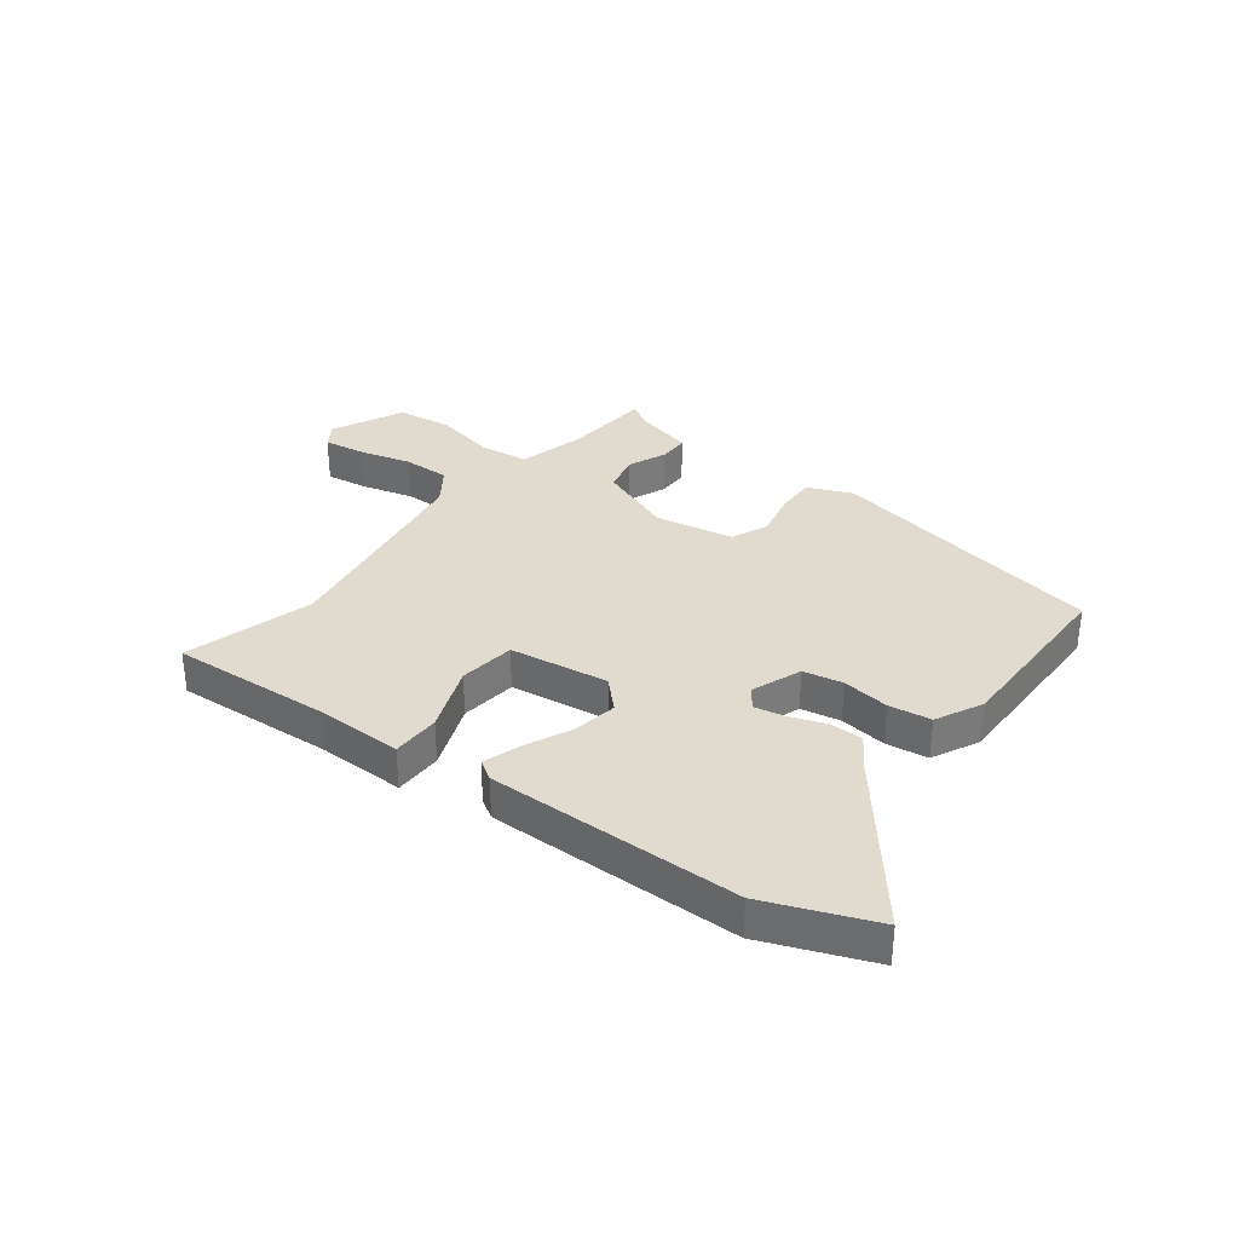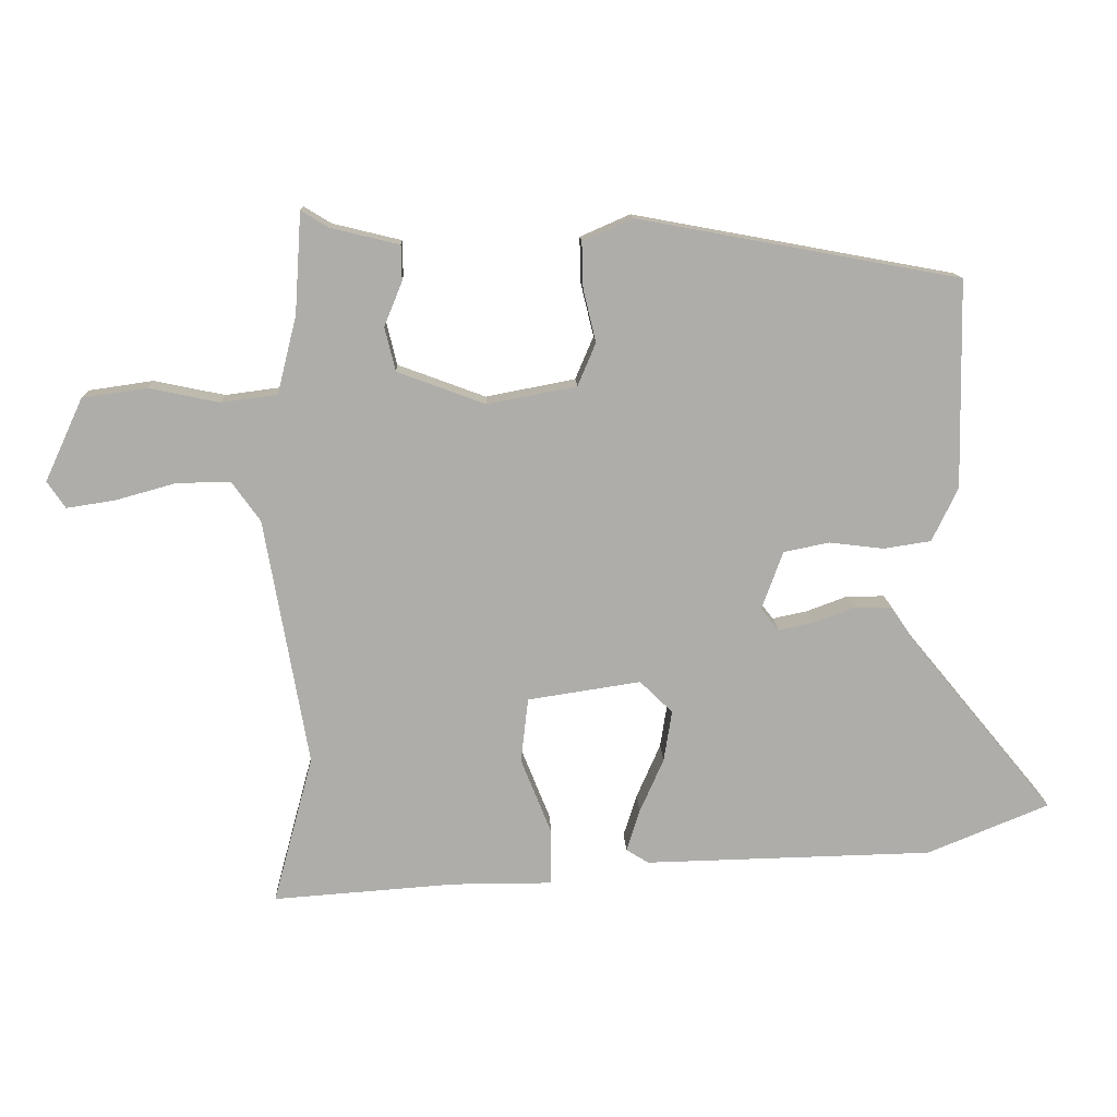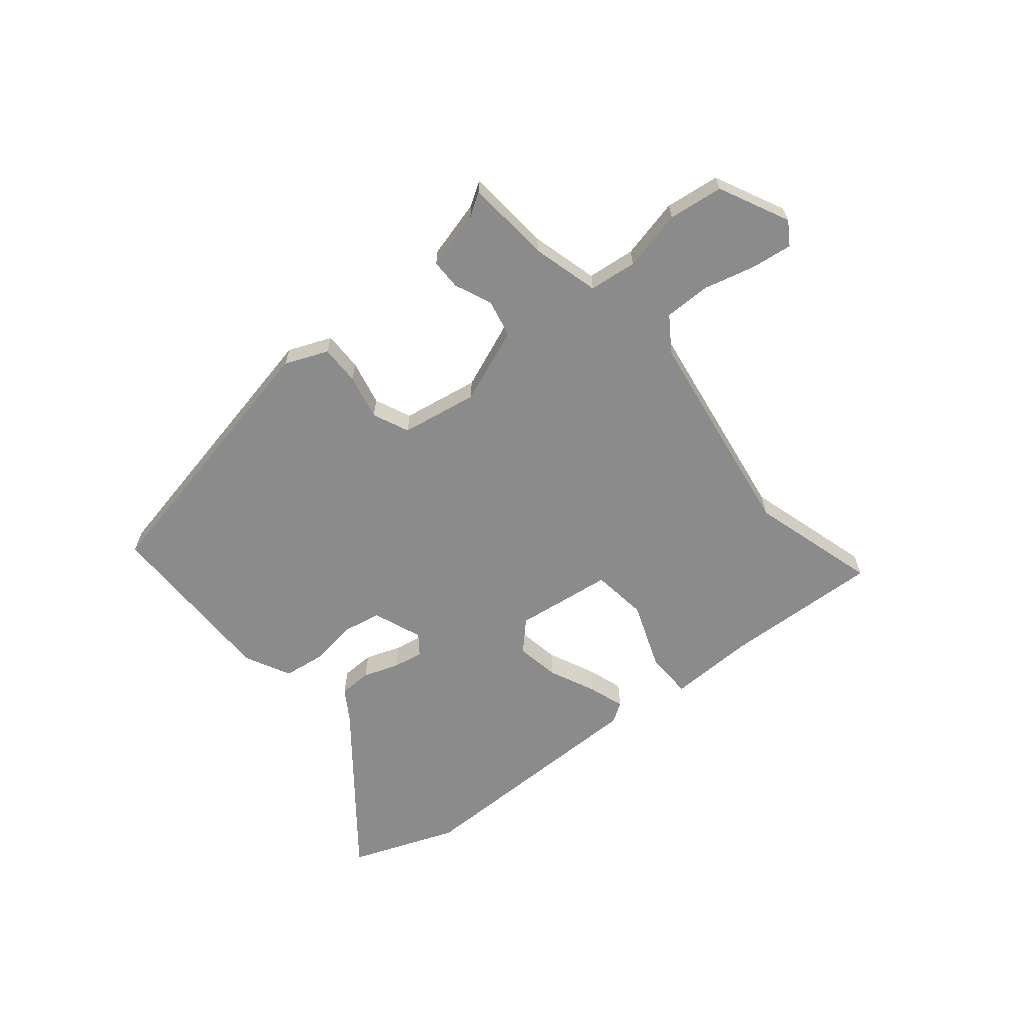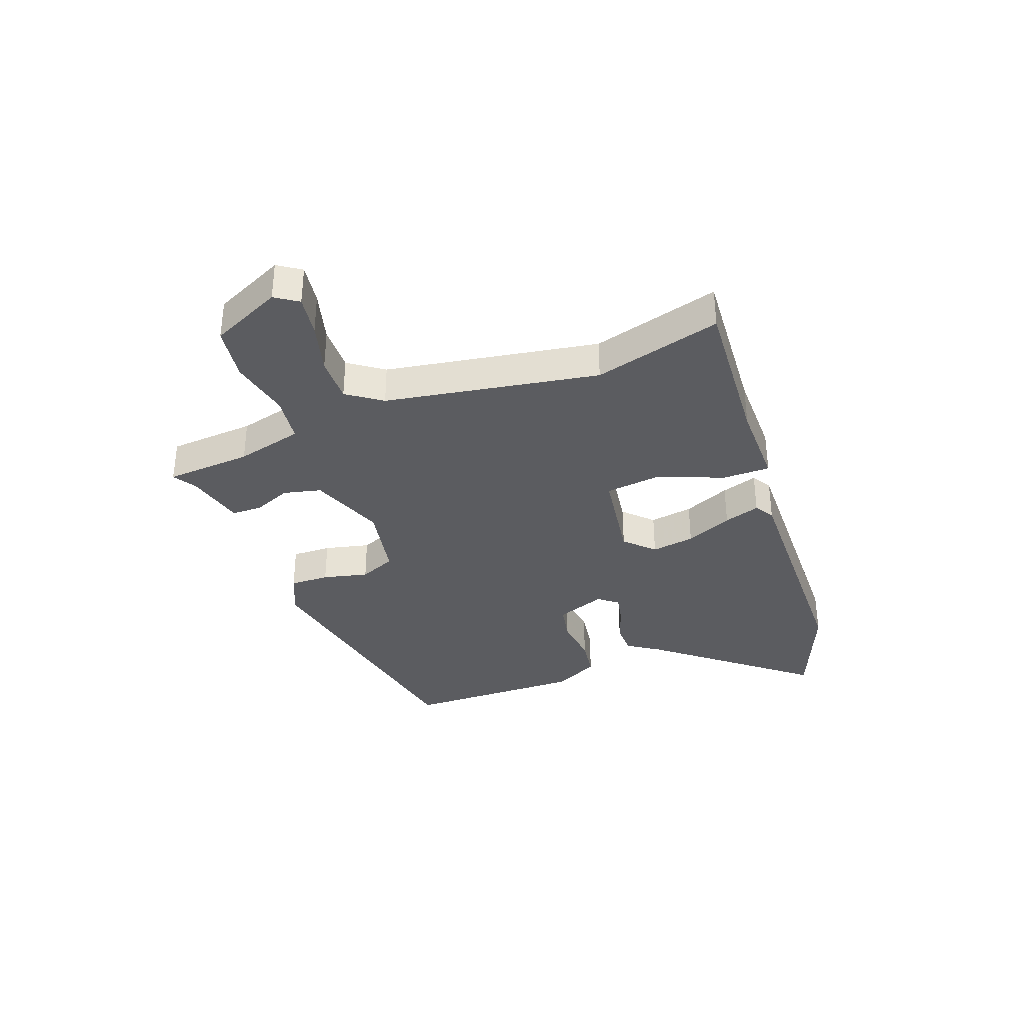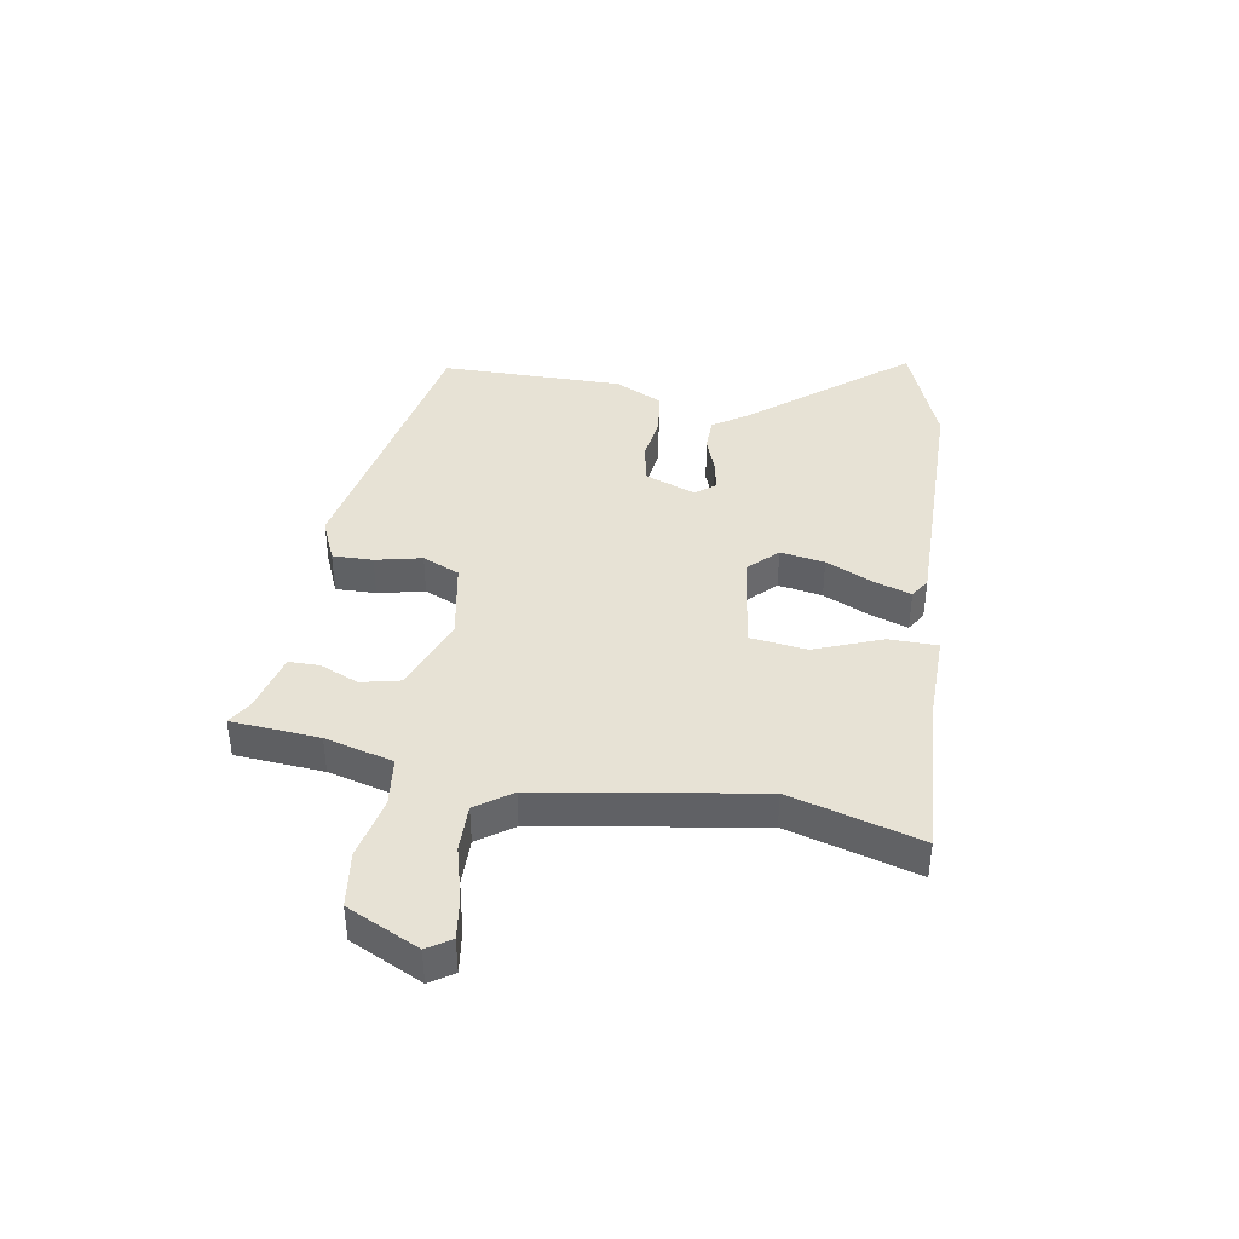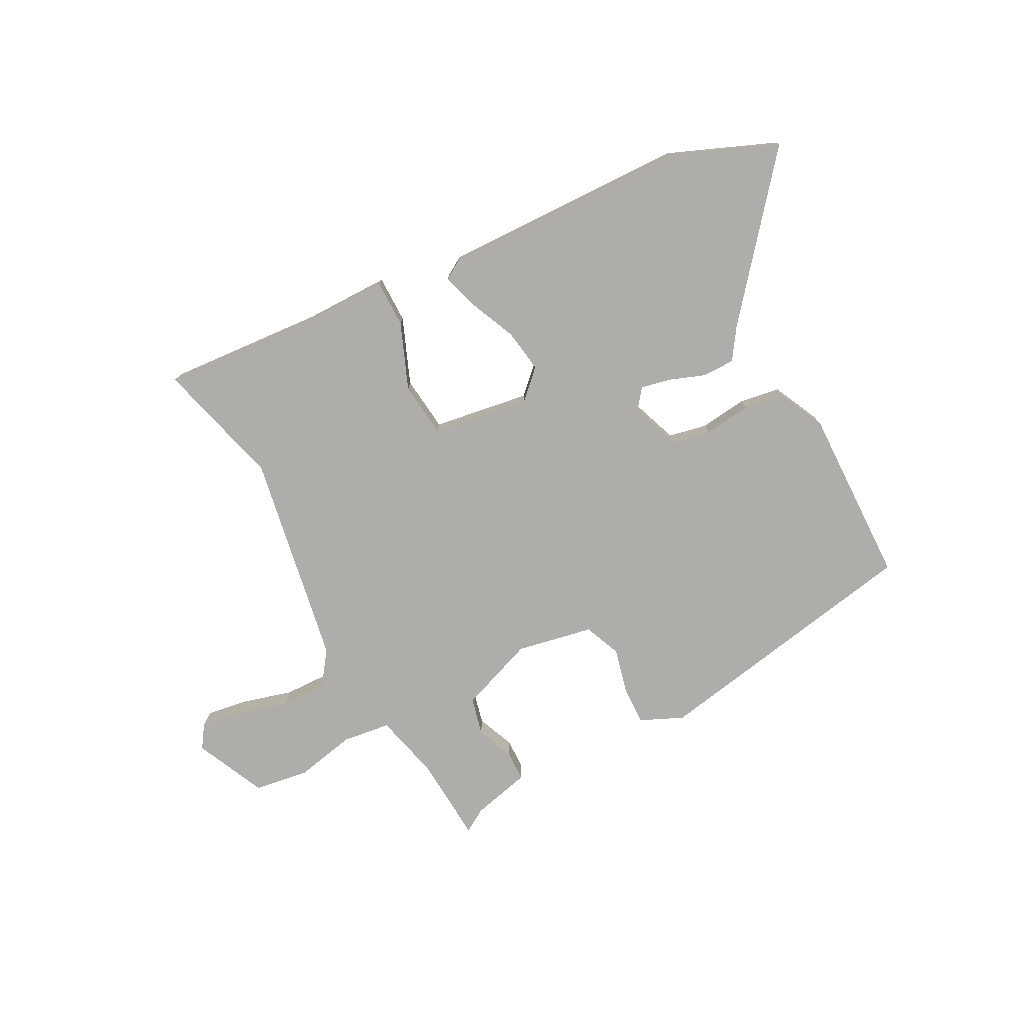
<metadata>
{"format":"obj","ext":"obj","renderer":"f3d","projection":"perspective","resolution":1024,"background":"white","views":[{"elev":33.4,"azim":-142.1,"up":"+Y"},{"elev":13.1,"azim":177.8,"up":"+Z"},{"elev":-64.0,"azim":40.6,"up":"+Y"},{"elev":-34.8,"azim":110.7,"up":"+Y"},{"elev":40.5,"azim":100.3,"up":"+Y"},{"elev":-77.2,"azim":-152.3,"up":"+Y"}]}
</metadata>
<code>
v 0.453 0.07 0.488
v 0.463 0.07 0.337
v 0.492 0.07 0.22
v 0.576 0.07 0.209
v 0.682 0.07 0.231
v 0.778 0.07 0.217
v 0.835 0.07 0.093
v 0.808 0.07 0.053
v 0.736 0.07 0.064
v 0.646 0.07 0.089
v 0.565 0.07 0.091
v 0.522 0.07 0.031
v 0.457 0.07 -0.341
v 0.517 0.07 -0.564
v 0.242 0.07 -0.544
v 0.092 0.07 -0.544
v 0.092 0.07 -0.461
v 0.138 0.07 -0.346
v 0.127 0.07 -0.249
v -0.043 0.07 -0.223
v -0.092 0.07 -0.271
v -0.08 0.07 -0.347
v -0.044 0.07 -0.429
v -0.024 0.07 -0.492
v -0.058 0.07 -0.513
v -0.492 0.07 -0.503
v -0.676 0.07 -0.428
v -0.46 0.07 -0.165
v -0.423 0.07 -0.11
v -0.366 0.07 -0.11
v -0.304 0.07 -0.133
v -0.252 0.07 -0.144
v -0.225 0.07 -0.11
v -0.257 0.07 -0.023
v -0.325 0.07 -0.009
v -0.407 0.07 -0.019
v -0.479 0.07 -0.008
v -0.518 0.07 0.073
v -0.512 0.07 0.386
v -0.028 0.07 0.475
v 0.047 0.07 0.442
v 0.045 0.07 0.373
v 0.026 0.07 0.294
v 0.053 0.07 0.23
v 0.187 0.07 0.204
v 0.319 0.07 0.253
v 0.335 0.07 0.319
v 0.308 0.07 0.385
v 0.309 0.07 0.438
v 0.412 0.07 0.463
v 0.453 0 0.488
v 0.463 0 0.337
v 0.492 0 0.22
v 0.576 0 0.209
v 0.682 0 0.231
v 0.778 0 0.217
v 0.835 0 0.093
v 0.808 0 0.053
v 0.736 0 0.064
v 0.646 0 0.089
v 0.565 0 0.091
v 0.522 0 0.031
v 0.457 0 -0.341
v 0.517 0 -0.564
v 0.242 0 -0.544
v 0.092 0 -0.544
v 0.092 0 -0.461
v 0.138 0 -0.346
v 0.127 0 -0.249
v -0.043 0 -0.223
v -0.092 0 -0.271
v -0.08 0 -0.347
v -0.044 0 -0.429
v -0.024 0 -0.492
v -0.058 0 -0.513
v -0.492 0 -0.503
v -0.676 0 -0.428
v -0.46 0 -0.165
v -0.423 0 -0.11
v -0.366 0 -0.11
v -0.304 0 -0.133
v -0.252 0 -0.144
v -0.225 0 -0.11
v -0.257 0 -0.023
v -0.325 0 -0.009
v -0.407 0 -0.019
v -0.479 0 -0.008
v -0.518 0 0.073
v -0.512 0 0.386
v -0.028 0 0.475
v 0.047 0 0.442
v 0.045 0 0.373
v 0.026 0 0.294
v 0.053 0 0.23
v 0.187 0 0.204
v 0.319 0 0.253
v 0.335 0 0.319
v 0.308 0 0.385
v 0.309 0 0.438
v 0.412 0 0.463
f 47 48 49 50
f 46 47 50 1
f 40 41 42 43
f 38 39 40 43
f 38 43 44
f 35 36 37 38
f 34 35 38 44
f 33 34 44 45
f 28 29 30 31
f 28 31 32
f 27 28 32
f 26 27 32
f 22 23 24 25
f 21 22 25 26
f 20 21 26 32
f 15 16 17 18
f 13 14 15 18
f 12 13 18 19
f 11 12 19 20
f 7 8 9 10
f 7 10 11
f 4 5 6 7
f 3 4 7 11
f 46 1 2
f 46 2 3
f 32 33 45 46
f 20 32 46
f 3 11 20 46
f 100 99 98 97
f 51 100 97 96
f 93 92 91 90
f 93 90 89 88
f 94 93 88
f 88 87 86 85
f 94 88 85 84
f 95 94 84 83
f 81 80 79 78
f 82 81 78
f 82 78 77
f 82 77 76
f 75 74 73 72
f 76 75 72 71
f 82 76 71 70
f 68 67 66 65
f 68 65 64 63
f 69 68 63 62
f 70 69 62 61
f 60 59 58 57
f 61 60 57
f 57 56 55 54
f 61 57 54 53
f 52 51 96
f 53 52 96
f 96 95 83 82
f 96 82 70
f 96 70 61 53
f 1 51 52 2
f 2 52 53 3
f 3 53 54 4
f 4 54 55 5
f 5 55 56 6
f 6 56 57 7
f 7 57 58 8
f 8 58 59 9
f 9 59 60 10
f 10 60 61 11
f 11 61 62 12
f 12 62 63 13
f 13 63 64 14
f 14 64 65 15
f 15 65 66 16
f 16 66 67 17
f 17 67 68 18
f 18 68 69 19
f 19 69 70 20
f 20 70 71 21
f 21 71 72 22
f 22 72 73 23
f 23 73 74 24
f 24 74 75 25
f 25 75 76 26
f 26 76 77 27
f 27 77 78 28
f 28 78 79 29
f 29 79 80 30
f 30 80 81 31
f 31 81 82 32
f 32 82 83 33
f 33 83 84 34
f 34 84 85 35
f 35 85 86 36
f 36 86 87 37
f 37 87 88 38
f 38 88 89 39
f 39 89 90 40
f 40 90 91 41
f 41 91 92 42
f 42 92 93 43
f 43 93 94 44
f 44 94 95 45
f 45 95 96 46
f 46 96 97 47
f 47 97 98 48
f 48 98 99 49
f 49 99 100 50
f 50 100 51 1

</code>
